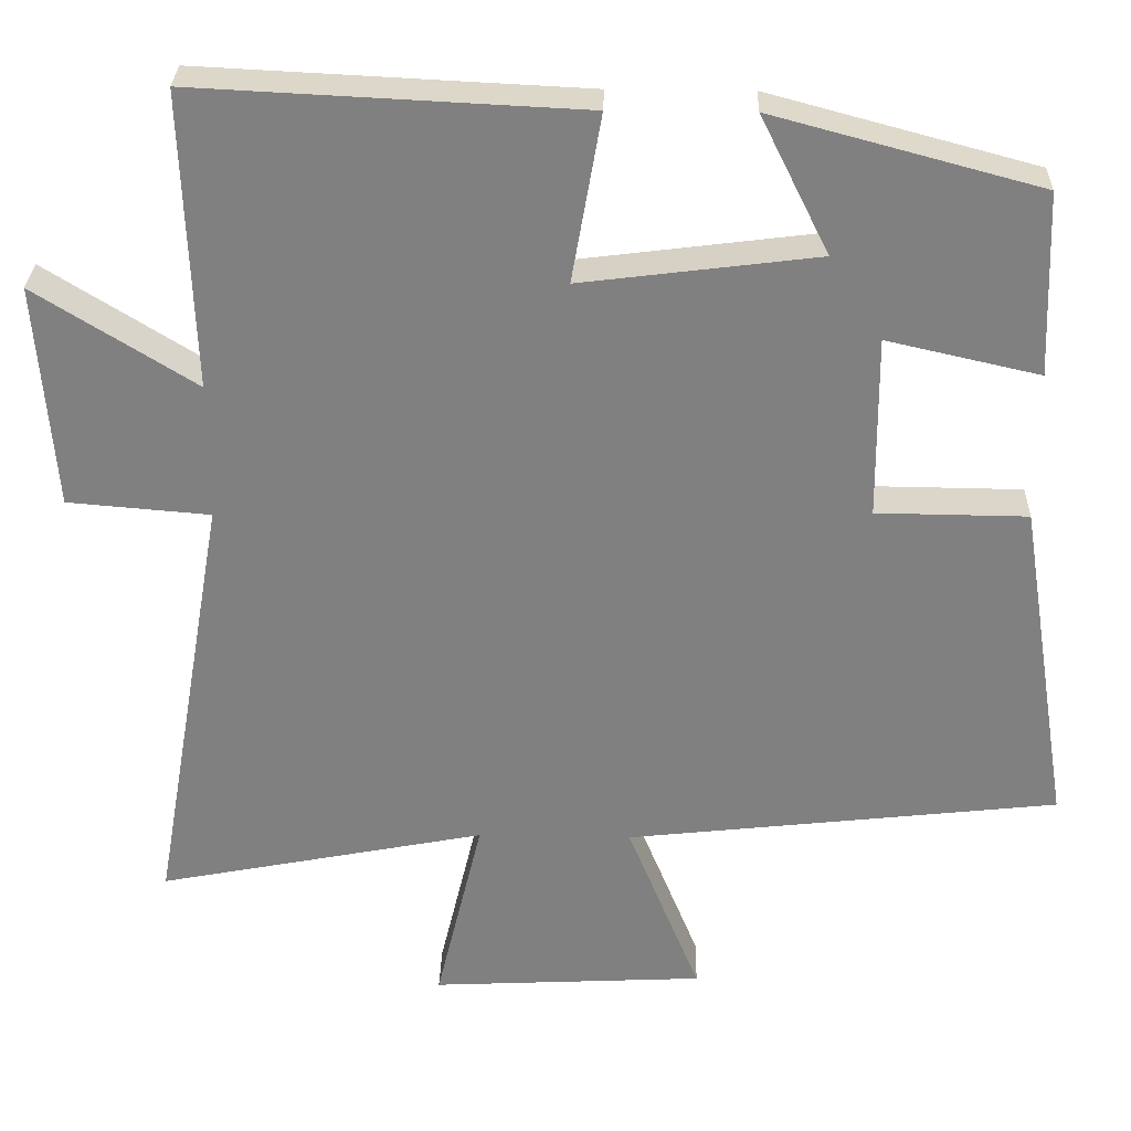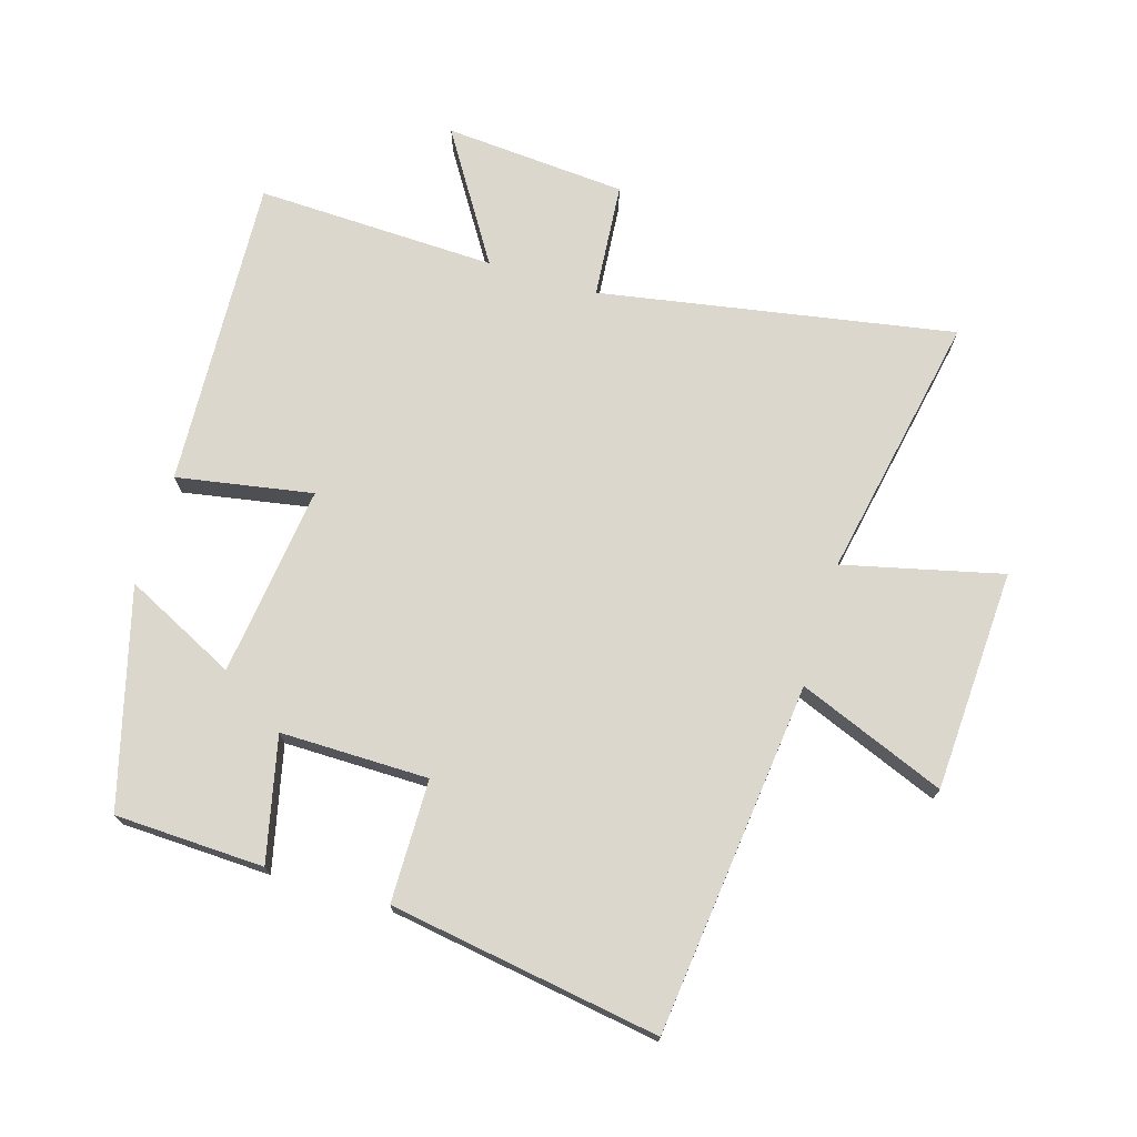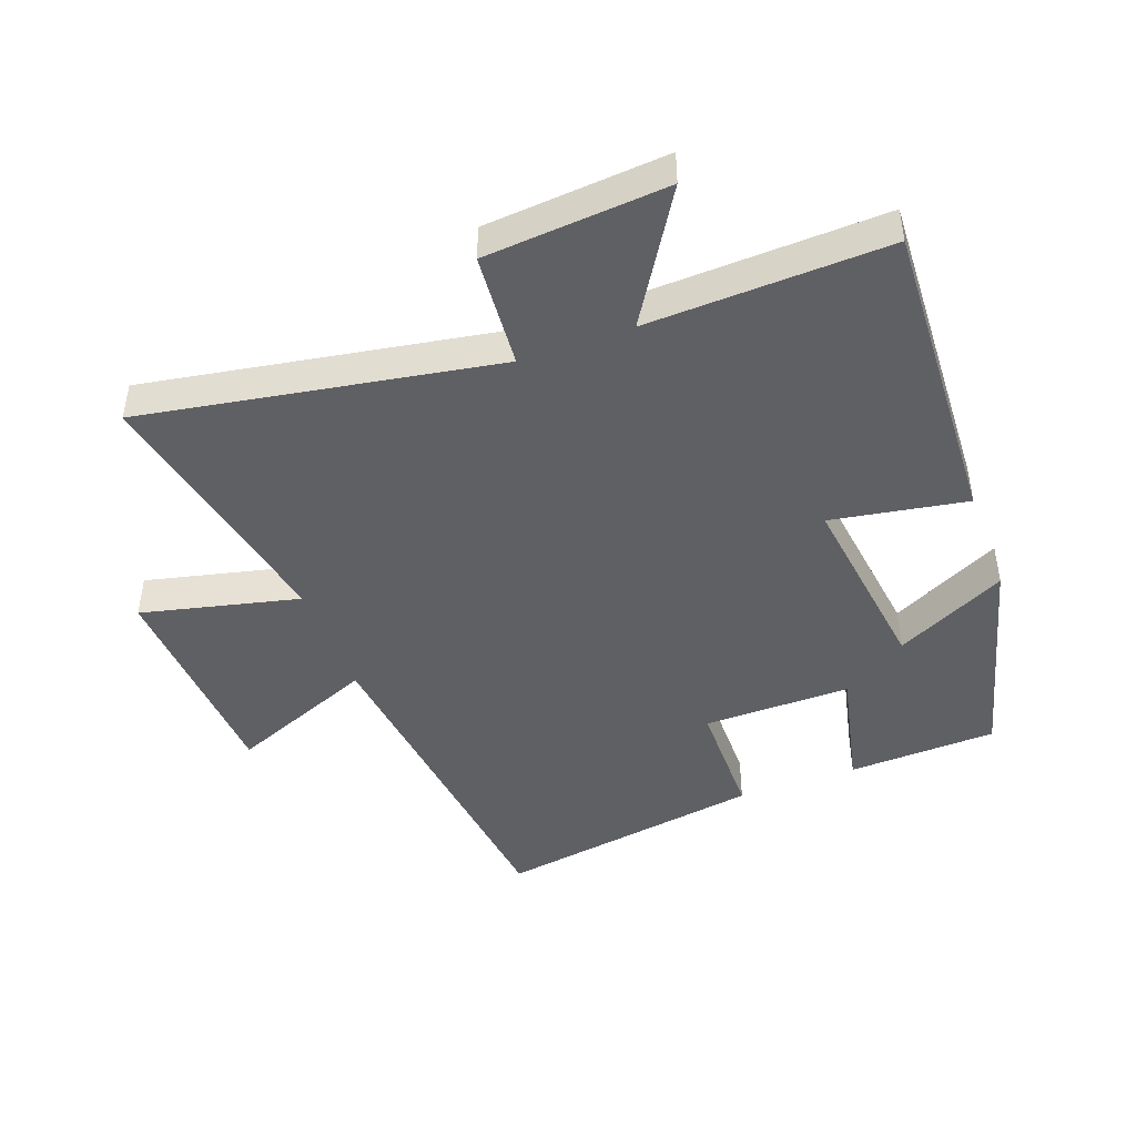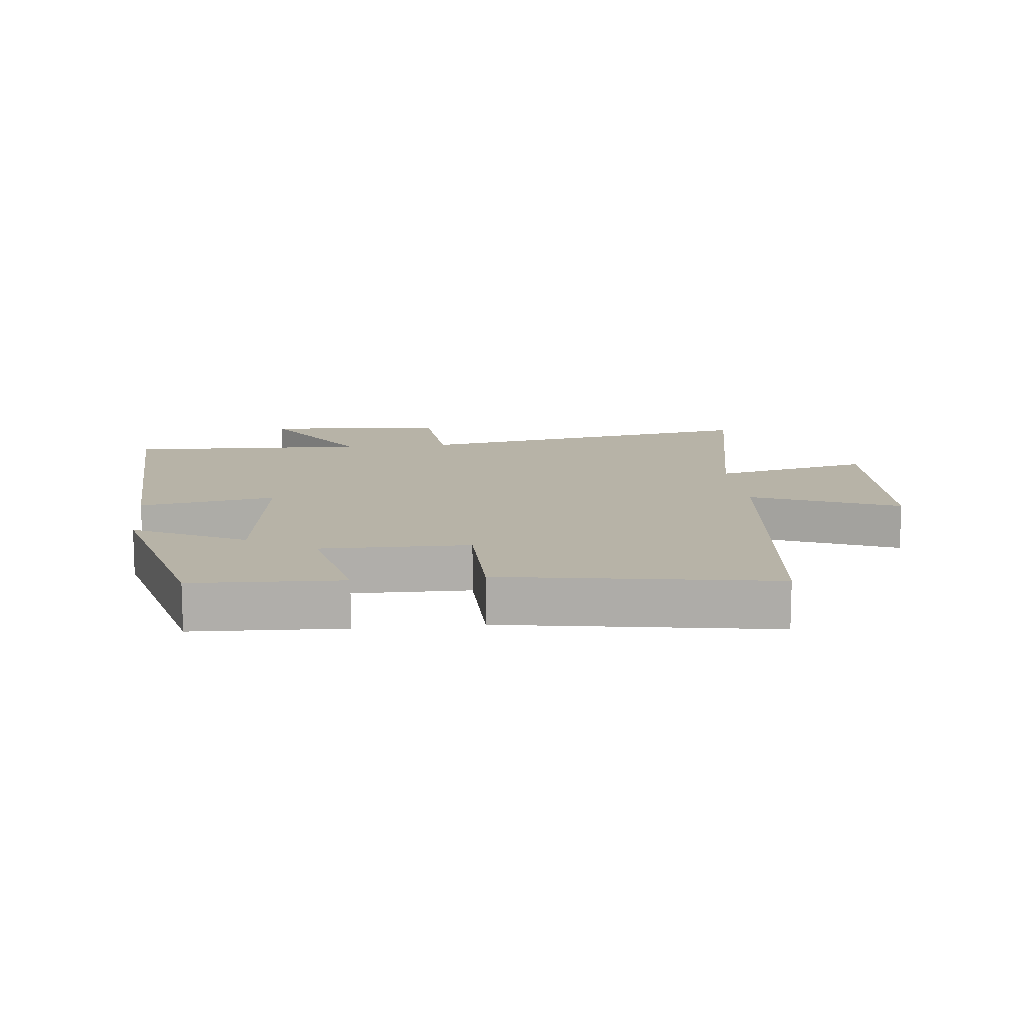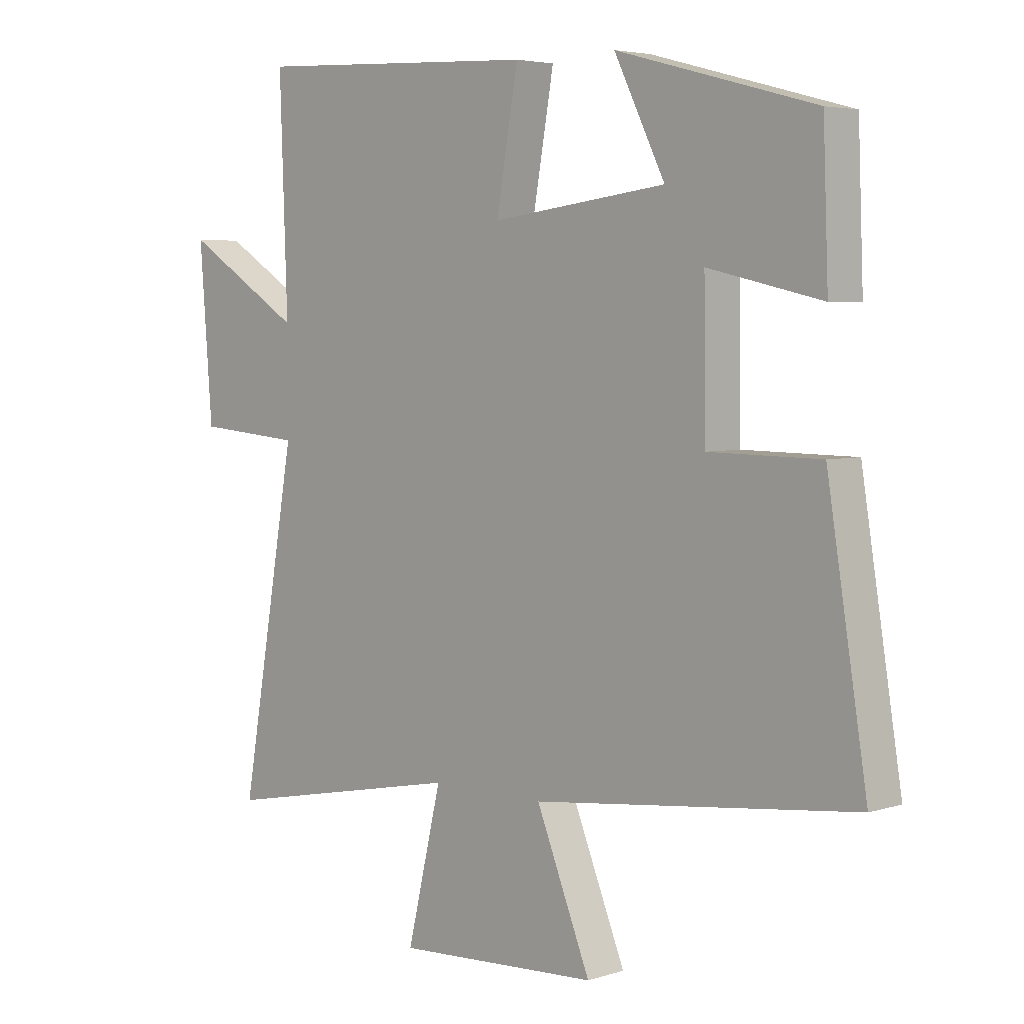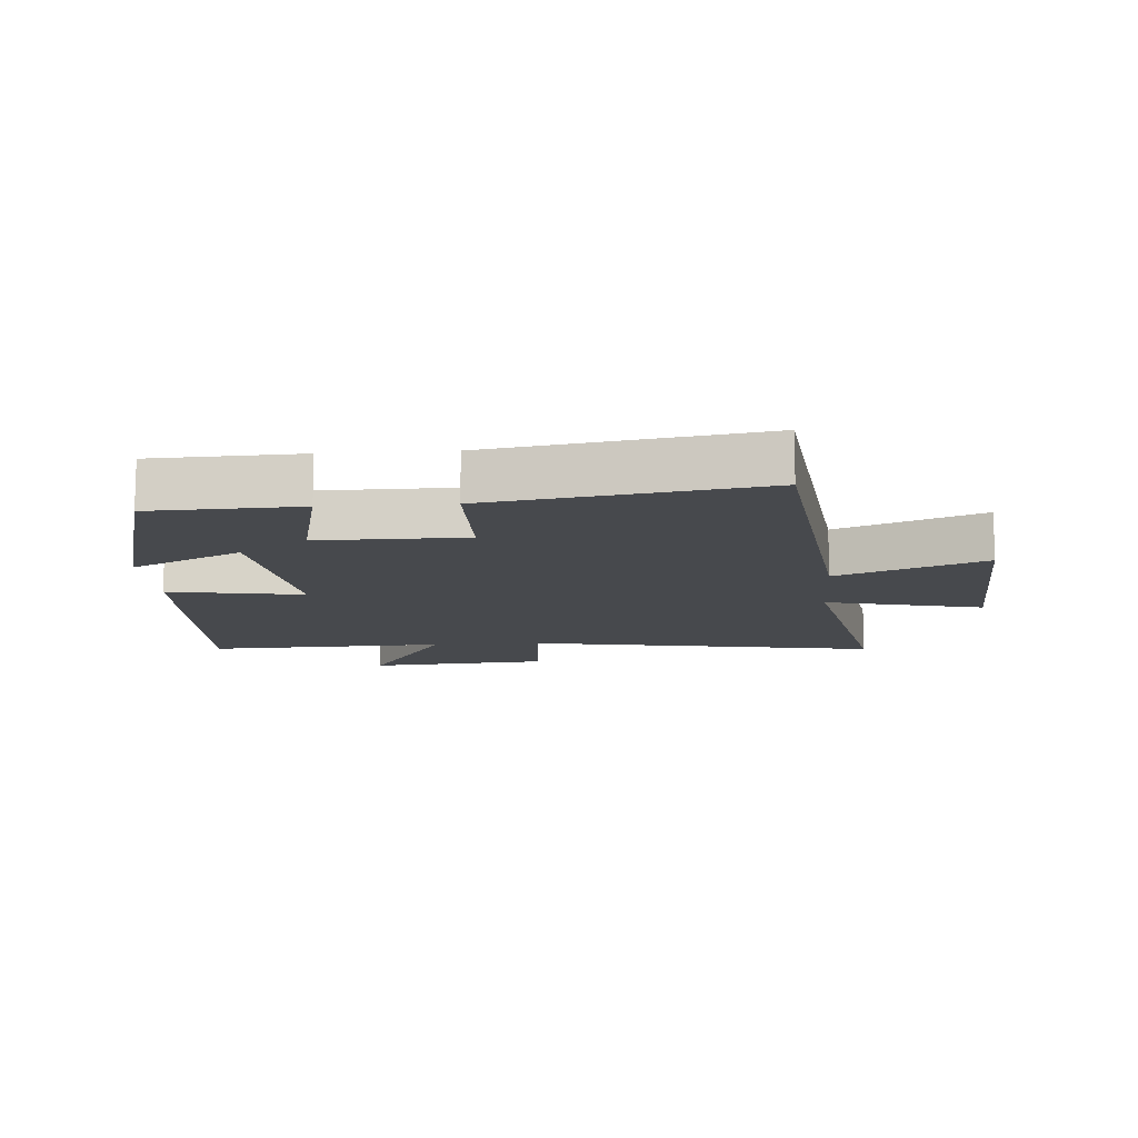
<metadata>
{"format":"obj","ext":"obj","renderer":"f3d","projection":"perspective","resolution":1024,"background":"white","views":[{"elev":29.7,"azim":1.5,"up":"+Z"},{"elev":72.8,"azim":106.7,"up":"+Y"},{"elev":-45.1,"azim":-69.6,"up":"+Y"},{"elev":12.6,"azim":84.0,"up":"+Y"},{"elev":4.5,"azim":44.5,"up":"+Z"},{"elev":-12.1,"azim":94.2,"up":"+Y"}]}
</metadata>
<code>
v -0.597 0.07 -0.582
v -0.5 0.07 -0.027
v -0.681 0.07 -0.012
v -0.703 0.07 0.274
v -0.5 0.07 0.147
v -0.513 0.07 0.524
v -0.024 0.07 0.5
v -0.061 0.07 0.287
v 0.239 0.07 0.325
v 0.152 0.07 0.5
v 0.491 0.07 0.409
v 0.5 0.07 0.175
v 0.306 0.07 0.219
v 0.308 0.07 -0.013
v 0.5 0.07 -0.015
v 0.568 0.07 -0.438
v 0.017 0.07 -0.5
v 0.11 0.07 -0.73
v -0.238 0.07 -0.748
v -0.179 0.07 -0.5
v -0.597 0 -0.582
v -0.5 0 -0.027
v -0.681 0 -0.012
v -0.703 0 0.274
v -0.5 0 0.147
v -0.513 0 0.524
v -0.024 0 0.5
v -0.061 0 0.287
v 0.239 0 0.325
v 0.152 0 0.5
v 0.491 0 0.409
v 0.5 0 0.175
v 0.306 0 0.219
v 0.308 0 -0.013
v 0.5 0 -0.015
v 0.568 0 -0.438
v 0.017 0 -0.5
v 0.11 0 -0.73
v -0.238 0 -0.748
v -0.179 0 -0.5
f 17 18 19 20
f 15 16 17 20
f 14 15 20 1
f 13 14 1 2
f 10 11 12 13
f 9 10 13
f 8 9 13 2
f 5 6 7 8
f 5 8 2 3
f 3 4 5
f 40 39 38 37
f 40 37 36 35
f 21 40 35 34
f 22 21 34 33
f 33 32 31 30
f 33 30 29
f 22 33 29 28
f 28 27 26 25
f 23 22 28 25
f 25 24 23
f 1 21 22 2
f 2 22 23 3
f 3 23 24 4
f 4 24 25 5
f 5 25 26 6
f 6 26 27 7
f 7 27 28 8
f 8 28 29 9
f 9 29 30 10
f 10 30 31 11
f 11 31 32 12
f 12 32 33 13
f 13 33 34 14
f 14 34 35 15
f 15 35 36 16
f 16 36 37 17
f 17 37 38 18
f 18 38 39 19
f 19 39 40 20
f 20 40 21 1

</code>
